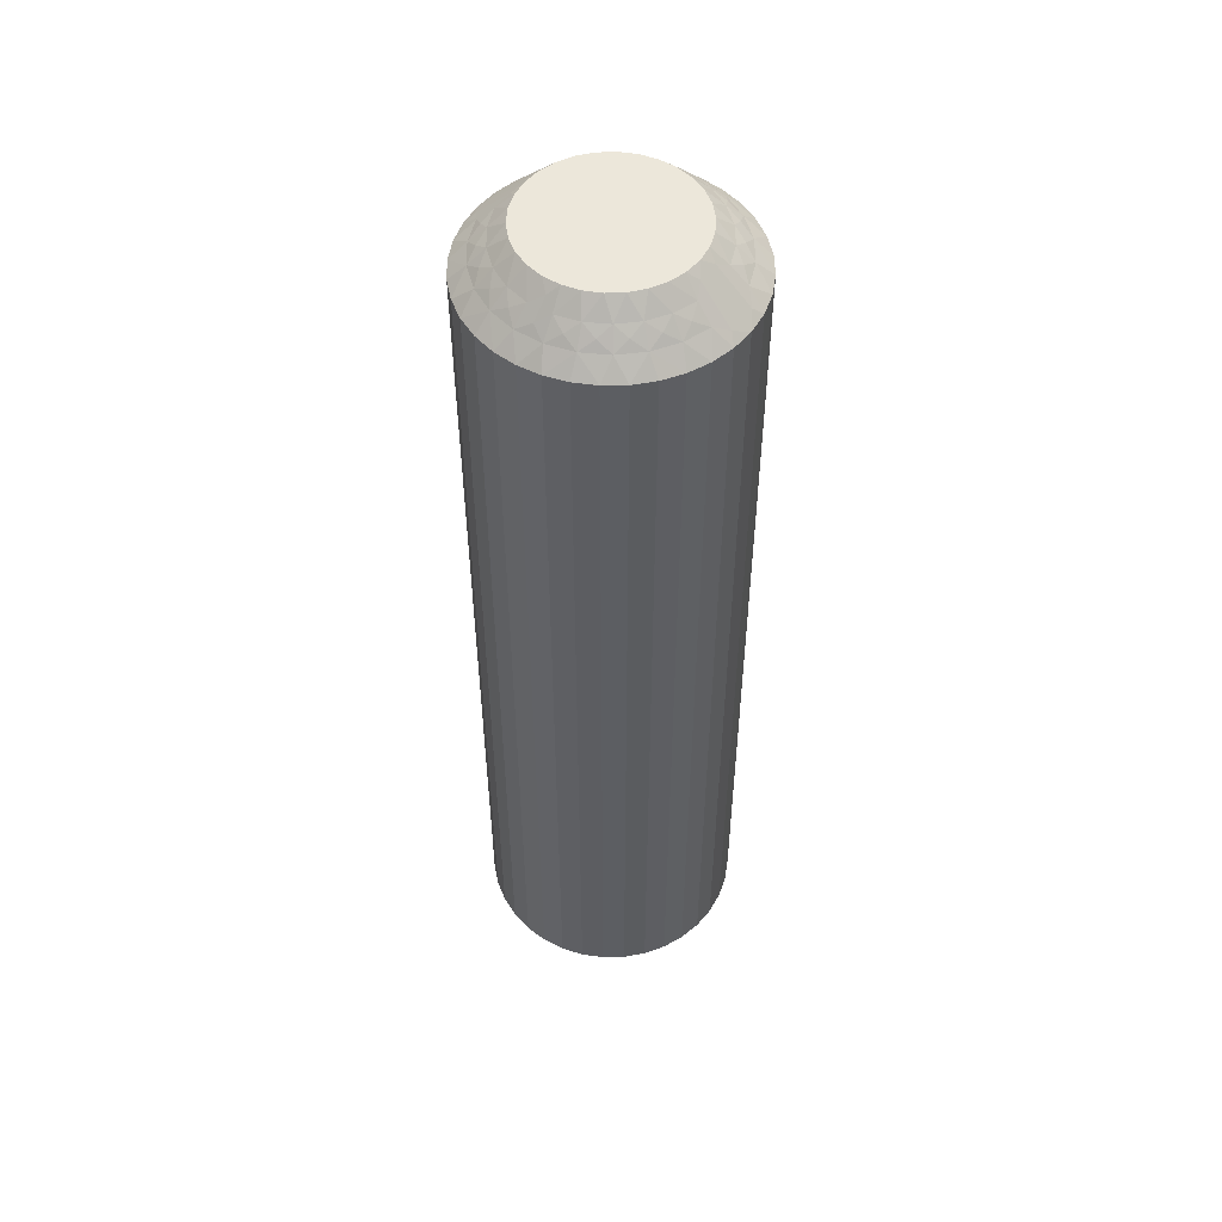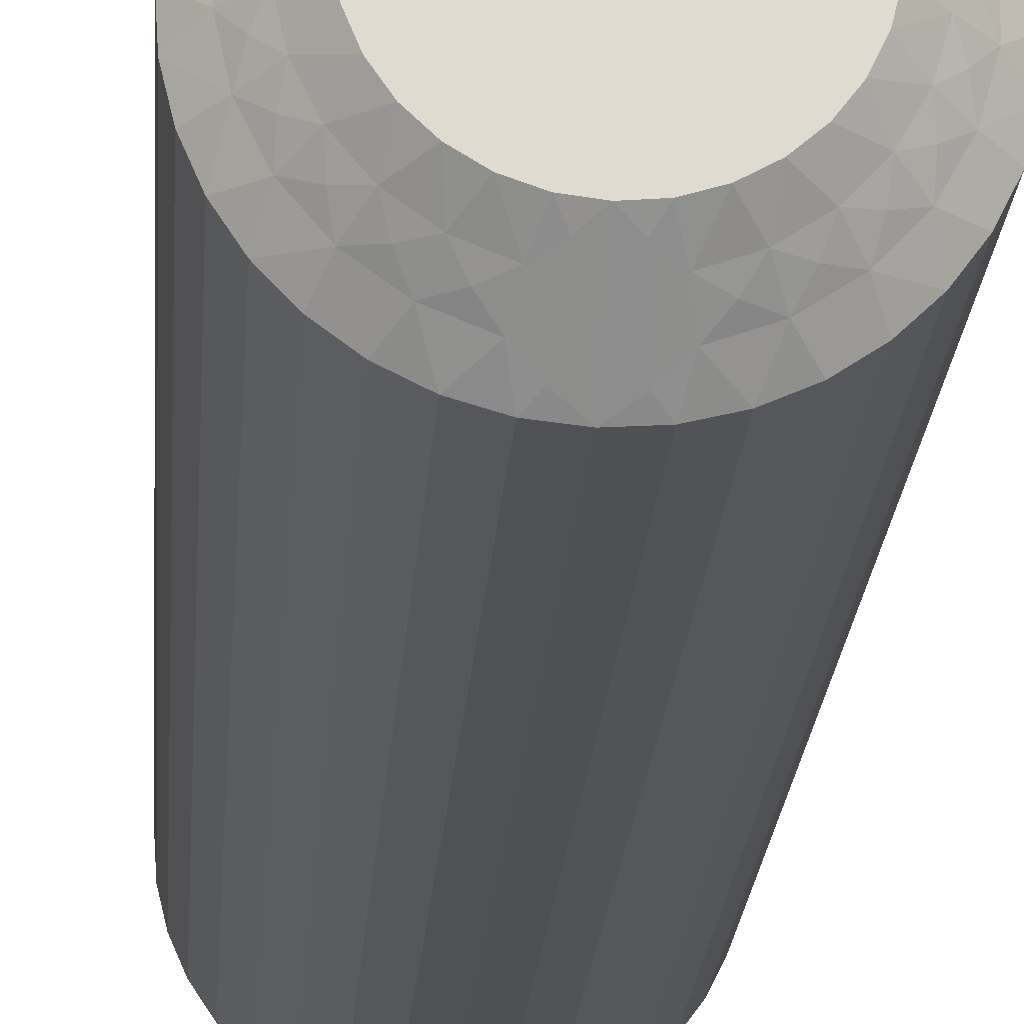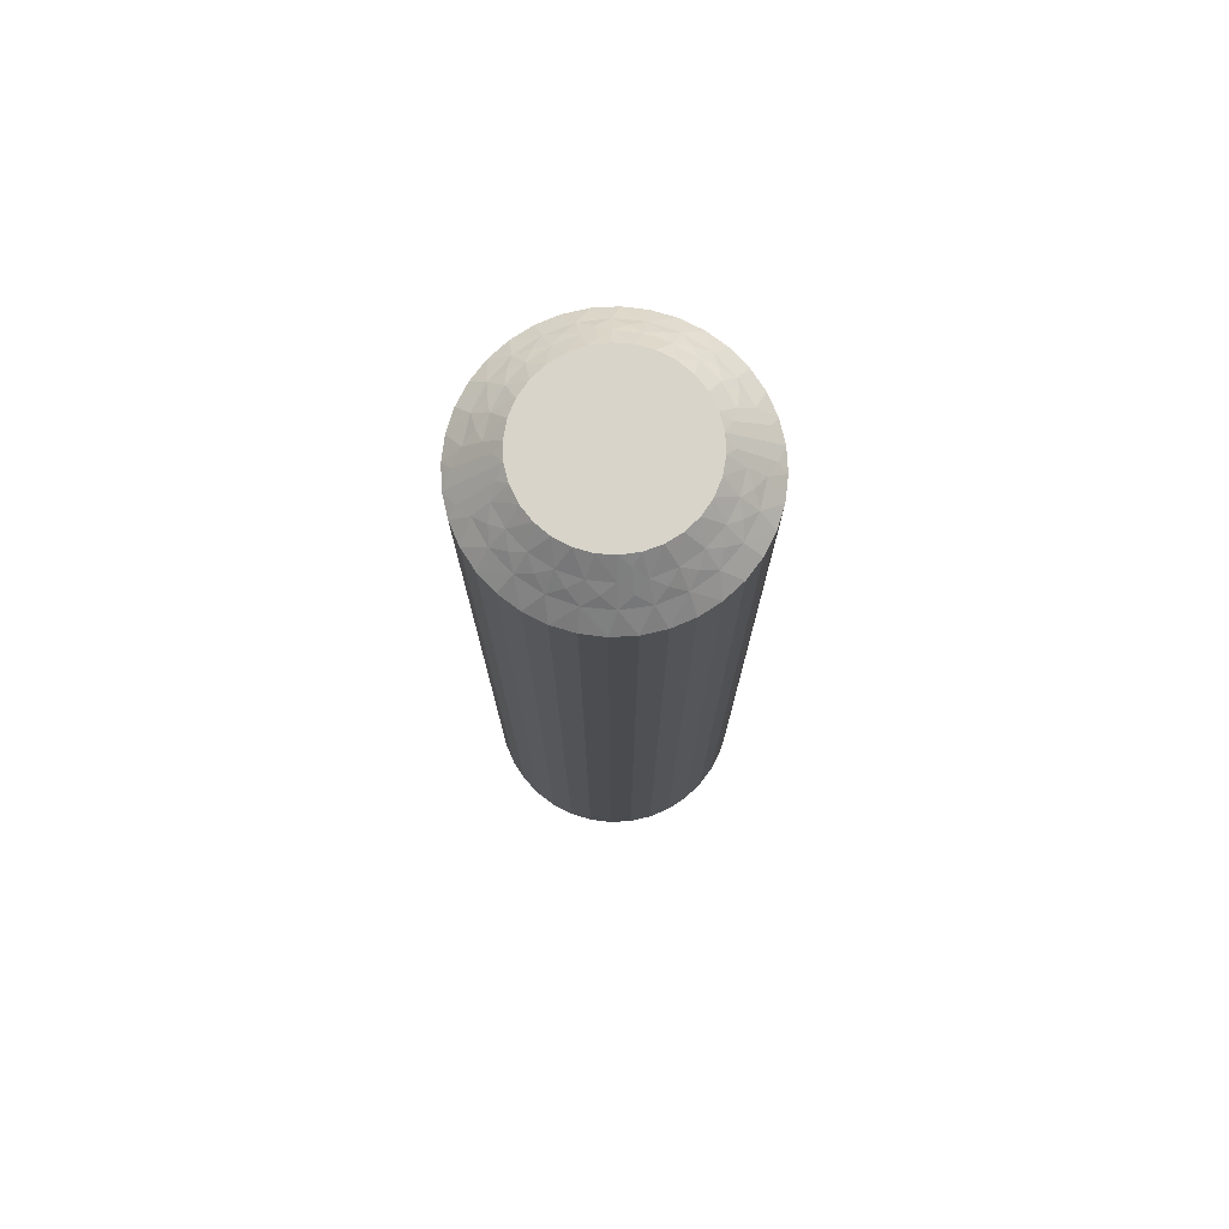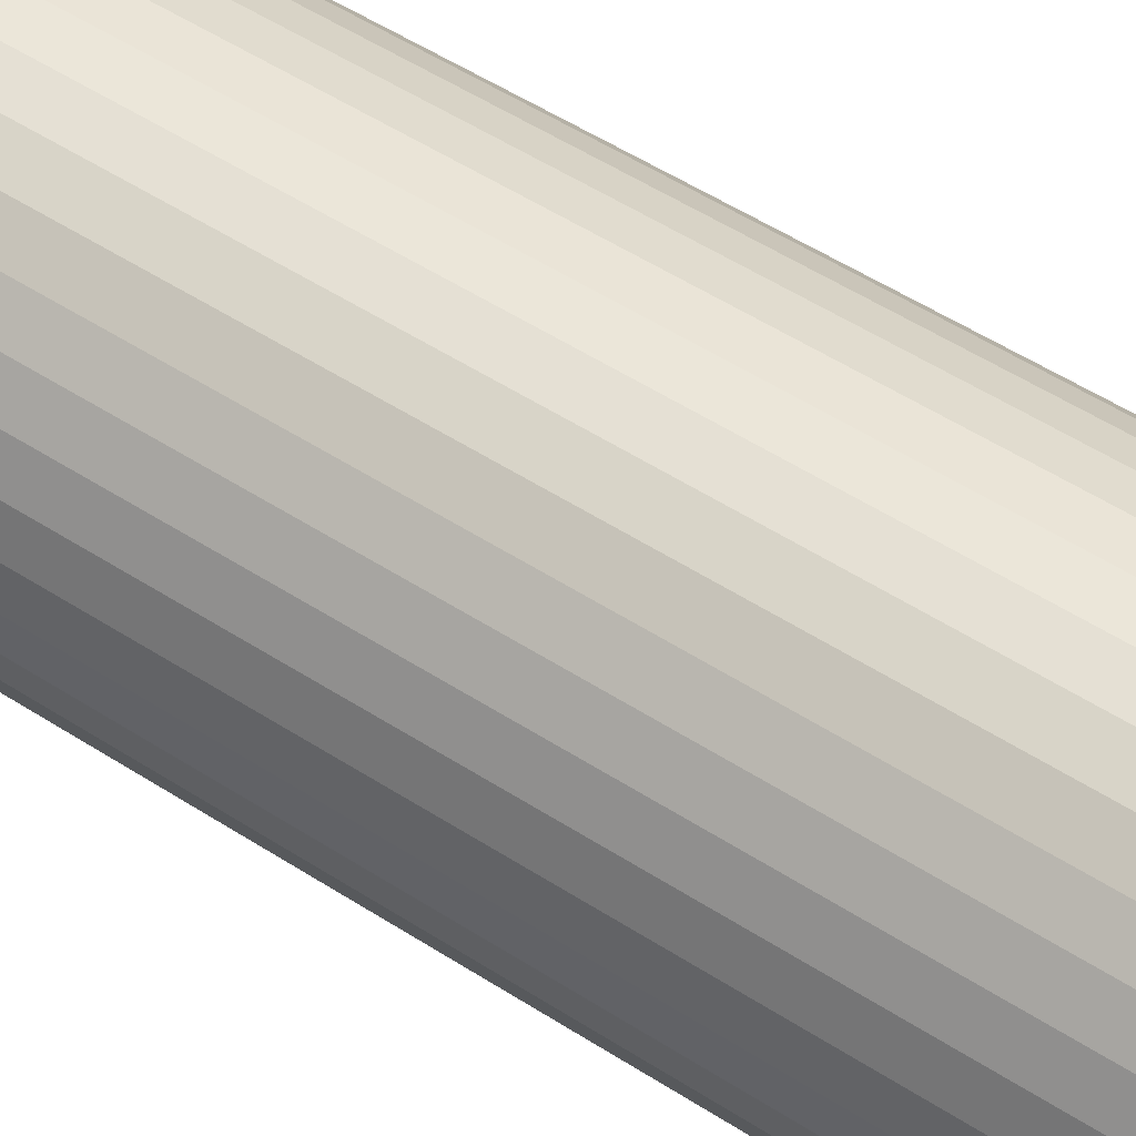
<metadata>
{"format":"obj","ext":"obj","renderer":"f3d","projection":"perspective","resolution":1024,"background":"white","views":[{"elev":51.8,"azim":-57.6,"up":"+Z"},{"elev":-19.5,"azim":-3.5,"up":"+Y"},{"elev":75.6,"azim":-99.4,"up":"+Z"},{"elev":47.2,"azim":-53.0,"up":"+Y"}]}
</metadata>
<code>
v 364.6 375.5 -305.2
v 364.9 375.8 -305
v 364.4 375.9 -305.5
v 365.9 372.9 -305.5
v 366.3 373.2 -305
v 365.9 373.5 -305
v 364.4 375.2 -305.5
v 364.9 375.3 -305
v 364.1 375.6 -305.8
v 363.9 376 -306
v 363.9 375.1 -306
v 366.6 372.6 -305.5
v 365.7 372.4 -306
v 365.3 372.1 -306.5
v 365.9 371.8 -306.5
v 364.2 376.3 -305.8
v 364.6 376.6 -305.5
v 364.1 376.8 -306
v 366.4 372.1 -306
v 364.5 377.1 -305.8
v 364.5 377.5 -306
v 364.9 377.2 -305.5
v 365 377.7 -305.8
v 365.3 373.3 -305.5
v 365.5 373.8 -305
v 365.4 377.8 -305.5
v 365.1 378.2 -306
v 365.6 378.2 -305.8
v 365.8 378.6 -306
v 366 378.2 -305.5
v 365 372.9 -306
v 364.7 372.5 -306.5
v 366.3 378.5 -305.8
v 366.6 378.9 -306
v 364.2 373 -306.5
v 366.7 378.4 -305.5
v 367.1 378.2 -305.2
v 366.9 377.9 -305
v 367.4 378 -305
v 364.9 373.8 -305.5
v 367.1 378.5 -305.5
v 367.5 379.5 -306.5
v 365.2 374.3 -305
v 367 379.2 -306.2
v 366.8 379.4 -306.5
v 364.4 373.6 -306
v 363.9 373.6 -306.5
v 364.5 374.5 -305.5
v 365 374.8 -305
v 364.1 374.3 -306
v 363.6 374.2 -306.5
v 363.4 374.9 -306.5
v 363.4 375.6 -306.5
v 365 376.3 -305
v 363.4 376.3 -306.5
v 365.2 376.8 -305
v 363.6 376.9 -306.5
v 364 377.6 -306.5
v 365.6 377.2 -305
v 364.4 378.1 -306.5
v 365.9 377.5 -305
v 364.9 378.6 -306.5
v 365.5 379 -306.5
v 366.4 377.8 -305
v 366.1 379.3 -306.5
v 367 372.8 -305.2
v 367.3 373 -305
v 366.8 373 -305
v 366.9 372.5 -305.5
v 367.3 371.5 -306.5
v 366.8 371.8 -306.2
v 366.6 371.6 -306.5
v 366.1 372.5 -305.8
v 365.5 372.8 -305.8
v 364.9 373.4 -305.8
v 364.5 374 -305.8
v 364.2 374.8 -305.8
v 364.6 375.6 -334.8
v 364.9 375.3 -335
v 364.4 375.2 -334.5
v 366 378.2 -334.5
v 366.4 377.8 -335
v 365.9 377.5 -335
v 364.4 375.9 -334.5
v 364.9 375.8 -335
v 364.1 375.6 -334.2
v 363.9 375.1 -334
v 363.9 376 -334
v 366.7 378.4 -334.5
v 365.8 378.6 -334
v 365.5 379 -333.5
v 366.1 379.3 -333.5
v 364.2 374.8 -334.2
v 364.5 374.5 -334.5
v 364.1 374.3 -334
v 366.6 378.9 -334
v 364.5 374 -334.2
v 364.4 373.6 -334
v 364.9 373.8 -334.5
v 364.9 373.4 -334.2
v 365.4 377.8 -334.5
v 365.6 377.2 -335
v 365.3 373.3 -334.5
v 365 372.9 -334
v 365.5 372.8 -334.2
v 365.7 372.4 -334
v 365.9 372.9 -334.5
v 365.1 378.2 -334
v 364.9 378.6 -333.5
v 366.1 372.5 -334.2
v 366.4 372.1 -334
v 364.4 378.1 -333.5
v 366.6 372.6 -334.5
v 367 372.8 -334.8
v 366.8 373 -335
v 367.3 373 -335
v 364.9 377.2 -334.5
v 366.9 372.5 -334.5
v 367.3 371.5 -333.5
v 365.2 376.8 -335
v 366.8 371.8 -333.8
v 366.6 371.6 -333.5
v 364.5 377.5 -334
v 364 377.6 -333.5
v 364.6 376.6 -334.5
v 365 376.3 -335
v 364.1 376.8 -334
v 363.6 376.9 -333.5
v 363.4 376.3 -333.5
v 363.4 375.6 -333.5
v 365 374.8 -335
v 363.4 374.9 -333.5
v 365.2 374.3 -335
v 363.6 374.2 -333.5
v 363.9 373.6 -333.5
v 365.5 373.8 -335
v 364.2 373 -333.5
v 365.9 373.5 -335
v 364.7 372.5 -333.5
v 365.3 372.1 -333.5
v 366.3 373.2 -335
v 365.9 371.8 -333.5
v 367.1 378.2 -334.8
v 367.4 378 -335
v 366.9 377.9 -335
v 367.1 378.5 -334.5
v 367.5 379.5 -333.5
v 367 379.2 -333.8
v 366.8 379.4 -333.5
v 366.3 378.5 -334.2
v 365.6 378.2 -334.2
v 365 377.7 -334.2
v 364.5 377.1 -334.2
v 364.2 376.3 -334.2
v 368 371.5 -333.5
v 368 371.5 -306.5
v 368.6 371.7 -333.5
v 368.6 371.7 -306.5
v 369.3 372 -333.5
v 369.3 372 -306.5
v 369.9 372.4 -333.5
v 369.9 372.4 -306.5
v 370.4 372.8 -333.5
v 370.4 372.8 -306.5
v 370.8 373.4 -333.5
v 370.8 373.4 -306.5
v 371.1 374 -333.5
v 371.1 374 -306.5
v 371.3 374.7 -333.5
v 371.3 374.7 -306.5
v 371.4 375.4 -333.5
v 371.4 375.4 -306.5
v 371.3 376.1 -333.5
v 371.3 376.1 -306.5
v 371.2 376.8 -333.5
v 371.2 376.8 -306.5
v 370.9 377.4 -333.5
v 370.9 377.4 -306.5
v 370.5 378 -333.5
v 370.5 378 -306.5
v 370 378.5 -333.5
v 370 378.5 -306.5
v 369.5 378.9 -333.5
v 369.5 378.9 -306.5
v 368.8 379.2 -333.5
v 368.8 379.2 -306.5
v 368.2 379.4 -333.5
v 368.2 379.4 -306.5
v 369.5 374.2 -335
v 369.2 373.8 -335
v 368.8 373.4 -335
v 368.3 373.2 -335
v 367.8 373 -335
v 367.9 377.9 -335
v 368.4 377.7 -335
v 368.9 377.5 -335
v 369.3 377.1 -335
v 369.6 376.7 -335
v 369.8 376.2 -335
v 369.9 375.7 -335
v 369.8 375.2 -335
v 369.7 374.6 -335
v 369.6 376.7 -305
v 369.9 375.7 -305
v 369.8 376.2 -305
v 369.8 375.2 -305
v 369.5 374.2 -305
v 369.7 374.6 -305
v 369.2 373.8 -305
v 368.3 373.2 -305
v 368.8 373.4 -305
v 369.3 377.1 -305
v 368.9 377.5 -305
v 368.4 377.7 -305
v 367.9 377.9 -305
v 367.8 373 -305
v 370.5 374.6 -334.2
v 370.6 374.2 -334
v 370.1 374.3 -334.5
v 370.1 375.4 -334.8
v 368.7 372.8 -334.5
v 370.4 375.8 -334.5
v 370.3 375 -334.5
v 370.6 375.4 -334.2
v 370.8 375 -334
v 370.9 375.8 -334
v 368 372.5 -334.5
v 368.9 372.3 -334
v 370.5 376.2 -334.2
v 370.2 376.5 -334.5
v 370.7 376.6 -334
v 368.1 372.1 -334
v 370.3 376.9 -334.2
v 370.3 377.4 -334
v 369.9 377.1 -334.5
v 369.3 373.2 -334.5
v 369.9 377.6 -334.2
v 369.4 377.7 -334.5
v 369.8 378 -334
v 369.3 378.1 -334.2
v 368.8 378.1 -334.5
v 369.1 378.5 -334
v 369.6 372.8 -334
v 368.6 378.5 -334.2
v 368.2 378.4 -334.5
v 368.3 378.9 -334
v 367.8 378.2 -334.8
v 369.8 373.7 -334.5
v 367.8 378.4 -334.5
v 367.9 379.2 -333.8
v 370.2 373.4 -334
v 367.6 372.7 -334.8
v 367.7 372.5 -334.5
v 367.7 371.7 -333.8
v 368.4 372.4 -334.2
v 369.1 372.8 -334.2
v 369.7 373.3 -334.2
v 370.2 373.9 -334.2
v 370.1 375.4 -305.2
v 370.3 375 -305.5
v 368.8 378.1 -305.5
v 370.4 375.8 -305.5
v 370.6 375.4 -305.8
v 370.8 375 -306
v 370.9 375.8 -306
v 368.2 378.4 -305.5
v 369.1 378.5 -306
v 370.5 374.6 -305.8
v 370.6 374.2 -306
v 370.1 374.3 -305.5
v 368.3 378.9 -306
v 370.2 373.9 -305.8
v 370.2 373.4 -306
v 369.8 373.7 -305.5
v 369.7 373.3 -305.8
v 369.3 373.2 -305.5
v 369.6 372.8 -306
v 369.4 377.7 -305.5
v 369.1 372.8 -305.8
v 368.7 372.8 -305.5
v 368.9 372.3 -306
v 368.4 372.4 -305.8
v 368 372.5 -305.5
v 368.1 372.1 -306
v 369.8 378 -306
v 367.6 372.7 -305.2
v 369.9 377.1 -305.5
v 367.7 372.5 -305.5
v 367.7 371.7 -306.2
v 370.3 377.4 -306
v 370.2 376.5 -305.5
v 370.7 376.6 -306
v 367.8 378.2 -305.2
v 367.8 378.4 -305.5
v 367.9 379.2 -306.2
v 368.6 378.5 -305.8
v 369.3 378.1 -305.8
v 369.9 377.6 -305.8
v 370.3 376.9 -305.8
v 370.5 376.2 -305.8
f 1 2 3
f 4 5 6
f 1 7 8
f 9 10 11
f 9 11 7
f 9 3 10
f 4 12 5
f 9 1 3
f 9 7 1
f 13 14 15
f 16 3 17
f 16 18 10
f 16 10 3
f 13 15 19
f 16 17 18
f 20 21 18
f 20 22 21
f 20 17 22
f 20 18 17
f 23 21 22
f 24 6 25
f 23 26 27
f 23 27 21
f 23 22 26
f 24 4 6
f 28 29 27
f 28 27 26
f 28 26 30
f 28 30 29
f 31 32 14
f 33 34 29
f 31 35 32
f 33 29 30
f 33 30 36
f 33 36 34
f 37 36 38
f 37 38 39
f 31 14 13
f 40 24 25
f 41 39 42
f 40 25 43
f 41 36 37
f 41 37 39
f 41 34 36
f 44 42 45
f 44 45 34
f 46 47 35
f 44 41 42
f 44 34 41
f 46 35 31
f 48 43 49
f 48 40 43
f 50 51 47
f 50 52 51
f 50 47 46
f 7 49 8
f 7 48 49
f 11 53 52
f 11 52 50
f 3 2 54
f 10 55 53
f 10 53 11
f 17 54 56
f 17 3 54
f 18 57 55
f 18 58 57
f 18 55 10
f 22 56 59
f 22 17 56
f 21 58 18
f 21 60 58
f 26 59 61
f 26 22 59
f 27 60 21
f 27 62 60
f 27 63 62
f 30 61 64
f 30 26 61
f 29 63 27
f 29 65 63
f 36 64 38
f 36 30 64
f 34 65 29
f 34 45 65
f 66 67 68
f 66 68 12
f 69 70 67
f 69 67 66
f 69 66 12
f 69 12 19
f 71 72 70
f 71 70 69
f 71 69 19
f 71 19 72
f 73 12 4
f 73 13 19
f 73 19 12
f 73 4 13
f 74 4 24
f 74 31 13
f 74 24 31
f 74 13 4
f 12 68 5
f 75 46 31
f 75 31 24
f 75 24 40
f 75 40 46
f 76 48 50
f 76 50 46
f 76 46 40
f 76 40 48
f 19 15 72
f 77 48 7
f 77 50 48
f 77 7 11
f 77 11 50
f 1 8 2
f 78 79 80
f 81 82 83
f 78 84 85
f 86 87 88
f 86 88 84
f 86 80 87
f 81 89 82
f 86 78 80
f 86 84 78
f 90 91 92
f 93 80 94
f 93 95 87
f 93 87 80
f 90 92 96
f 93 94 95
f 97 98 95
f 97 99 98
f 97 94 99
f 97 95 94
f 100 98 99
f 101 83 102
f 100 103 104
f 100 104 98
f 100 99 103
f 101 81 83
f 105 106 104
f 105 104 103
f 105 103 107
f 105 107 106
f 108 109 91
f 110 111 106
f 108 112 109
f 110 106 107
f 110 107 113
f 110 113 111
f 114 113 115
f 114 115 116
f 108 91 90
f 117 101 102
f 118 116 119
f 117 102 120
f 118 113 114
f 118 114 116
f 118 111 113
f 121 119 122
f 121 122 111
f 123 124 112
f 121 118 119
f 121 111 118
f 123 112 108
f 125 120 126
f 125 117 120
f 127 128 124
f 127 129 128
f 127 124 123
f 84 126 85
f 84 125 126
f 88 130 129
f 88 129 127
f 80 79 131
f 87 132 130
f 87 130 88
f 94 131 133
f 94 80 131
f 95 134 132
f 95 135 134
f 95 132 87
f 99 133 136
f 99 94 133
f 98 135 95
f 98 137 135
f 103 136 138
f 103 99 136
f 104 137 98
f 104 139 137
f 104 140 139
f 107 138 141
f 107 103 138
f 106 140 104
f 106 142 140
f 113 141 115
f 113 107 141
f 111 142 106
f 111 122 142
f 143 144 145
f 143 145 89
f 146 147 144
f 146 144 143
f 146 143 89
f 146 89 96
f 148 149 147
f 148 147 146
f 148 146 96
f 148 96 149
f 150 89 81
f 150 90 96
f 150 96 89
f 150 81 90
f 151 81 101
f 151 108 90
f 151 101 108
f 151 90 81
f 89 145 82
f 152 123 108
f 152 108 101
f 152 101 117
f 152 117 123
f 153 125 127
f 153 127 123
f 153 123 117
f 153 117 125
f 96 92 149
f 154 125 84
f 154 127 125
f 154 84 88
f 154 88 127
f 78 85 79
f 42 147 149
f 45 149 92
f 45 42 149
f 65 92 91
f 65 45 92
f 63 91 109
f 63 65 91
f 62 109 112
f 62 63 109
f 60 112 124
f 60 62 112
f 58 124 128
f 58 60 124
f 57 128 129
f 57 58 128
f 55 129 130
f 55 57 129
f 53 130 132
f 53 55 130
f 52 132 134
f 52 53 132
f 51 134 135
f 51 52 134
f 47 135 137
f 47 51 135
f 35 137 139
f 35 47 137
f 32 139 140
f 32 35 139
f 14 32 140
f 14 140 142
f 15 14 142
f 15 142 122
f 72 15 122
f 72 122 119
f 70 72 119
f 70 119 155
f 156 155 157
f 156 70 155
f 158 157 159
f 158 156 157
f 160 159 161
f 160 158 159
f 162 161 163
f 162 160 161
f 164 163 165
f 164 162 163
f 166 165 167
f 166 164 165
f 168 167 169
f 168 166 167
f 170 169 171
f 170 168 169
f 172 171 173
f 172 170 171
f 174 173 175
f 174 172 173
f 176 175 177
f 176 174 175
f 178 177 179
f 178 176 177
f 180 179 181
f 180 178 179
f 182 181 183
f 182 180 181
f 184 182 183
f 184 183 185
f 186 184 185
f 186 185 187
f 188 186 187
f 188 187 147
f 42 188 147
f 138 115 141
f 136 189 190
f 136 190 191
f 136 191 192
f 136 192 193
f 136 193 116
f 136 116 115
f 136 133 131
f 136 131 189
f 136 115 138
f 82 144 194
f 82 145 144
f 83 194 195
f 83 82 194
f 102 195 196
f 102 83 195
f 120 196 197
f 120 197 198
f 120 102 196
f 126 198 199
f 126 120 198
f 85 199 200
f 85 126 199
f 79 85 200
f 131 200 201
f 131 201 202
f 131 202 189
f 131 79 200
f 61 25 64
f 59 25 61
f 43 25 49
f 5 25 6
f 68 25 5
f 64 25 68
f 49 25 59
f 203 204 205
f 206 207 208
f 204 207 206
f 203 209 204
f 204 209 207
f 209 210 211
f 212 210 203
f 213 210 212
f 214 210 213
f 215 210 214
f 203 210 209
f 56 54 59
f 210 67 216
f 39 67 215
f 215 67 210
f 2 8 54
f 38 68 39
f 64 68 38
f 39 68 67
f 54 49 59
f 8 49 54
f 217 218 219
f 220 201 200
f 221 192 191
f 220 200 222
f 220 223 201
f 224 225 223
f 224 222 226
f 224 220 222
f 221 227 192
f 224 223 220
f 228 159 157
f 224 226 225
f 229 222 230
f 229 231 226
f 229 226 222
f 228 157 232
f 229 230 231
f 233 234 231
f 233 235 234
f 233 230 235
f 233 231 230
f 236 191 190
f 237 234 235
f 237 238 239
f 237 239 234
f 237 235 238
f 240 238 241
f 236 221 191
f 240 242 239
f 240 239 238
f 240 241 242
f 243 161 159
f 244 245 246
f 243 163 161
f 244 242 241
f 244 246 242
f 244 241 245
f 247 194 144
f 243 159 228
f 248 236 190
f 247 245 194
f 248 190 189
f 249 246 245
f 249 144 147
f 249 247 144
f 249 245 247
f 250 147 187
f 251 165 163
f 250 187 246
f 250 246 249
f 251 163 243
f 250 249 147
f 219 189 202
f 219 248 189
f 218 167 165
f 218 169 167
f 218 165 251
f 223 202 201
f 223 219 202
f 225 171 169
f 225 169 218
f 222 200 199
f 226 171 225
f 226 173 171
f 230 199 198
f 230 222 199
f 231 175 173
f 231 177 175
f 231 173 226
f 235 198 197
f 235 230 198
f 234 177 231
f 234 179 177
f 238 197 196
f 238 235 197
f 239 179 234
f 239 181 179
f 239 183 181
f 241 196 195
f 241 238 196
f 242 183 239
f 242 185 183
f 245 195 194
f 245 241 195
f 246 185 242
f 246 187 185
f 252 116 193
f 252 193 227
f 253 119 116
f 253 227 232
f 253 252 227
f 253 116 252
f 254 155 119
f 254 119 253
f 254 253 232
f 254 232 155
f 255 232 227
f 255 227 221
f 255 228 232
f 255 221 228
f 256 243 228
f 256 221 236
f 256 236 243
f 256 228 221
f 227 193 192
f 257 248 251
f 257 243 236
f 257 236 248
f 257 251 243
f 258 251 248
f 258 219 218
f 258 218 251
f 258 248 219
f 232 157 155
f 217 225 218
f 217 219 223
f 217 223 225
f 259 204 206
f 259 206 260
f 261 214 213
f 259 262 204
f 263 260 264
f 263 265 262
f 263 259 260
f 263 262 259
f 261 266 214
f 263 264 265
f 267 184 186
f 268 264 260
f 268 269 264
f 268 260 270
f 268 270 269
f 267 186 271
f 272 273 269
f 272 270 274
f 272 274 273
f 272 269 270
f 275 276 277
f 278 213 212
f 275 273 274
f 275 277 273
f 275 274 276
f 279 276 280
f 279 281 277
f 278 261 213
f 279 277 276
f 279 280 281
f 282 283 284
f 285 182 184
f 282 281 280
f 285 180 182
f 282 284 281
f 282 280 283
f 286 216 67
f 285 184 267
f 286 283 216
f 287 278 212
f 288 284 283
f 287 212 203
f 288 67 70
f 288 286 67
f 288 283 286
f 289 70 156
f 289 156 284
f 290 178 180
f 289 284 288
f 289 288 70
f 290 180 285
f 291 203 205
f 291 287 203
f 292 176 178
f 292 174 176
f 292 178 290
f 262 205 204
f 262 291 205
f 265 172 174
f 265 174 292
f 260 206 208
f 264 172 265
f 264 170 172
f 270 208 207
f 270 260 208
f 269 168 170
f 269 166 168
f 269 170 264
f 274 207 209
f 274 270 207
f 273 166 269
f 273 164 166
f 276 209 211
f 276 274 209
f 277 164 273
f 277 162 164
f 277 160 162
f 280 211 210
f 280 276 211
f 281 160 277
f 281 158 160
f 283 210 216
f 283 280 210
f 284 158 281
f 284 156 158
f 293 39 215
f 293 215 266
f 294 42 39
f 294 266 271
f 294 293 266
f 294 39 293
f 295 188 42
f 295 42 294
f 295 294 271
f 295 271 188
f 296 271 266
f 296 266 261
f 296 267 271
f 296 261 267
f 297 285 267
f 297 261 278
f 297 278 285
f 297 267 261
f 298 287 290
f 266 215 214
f 298 285 278
f 298 278 287
f 298 290 285
f 299 290 287
f 299 291 292
f 299 292 290
f 299 287 291
f 300 265 292
f 271 186 188
f 300 291 262
f 300 262 265
f 300 292 291

</code>
